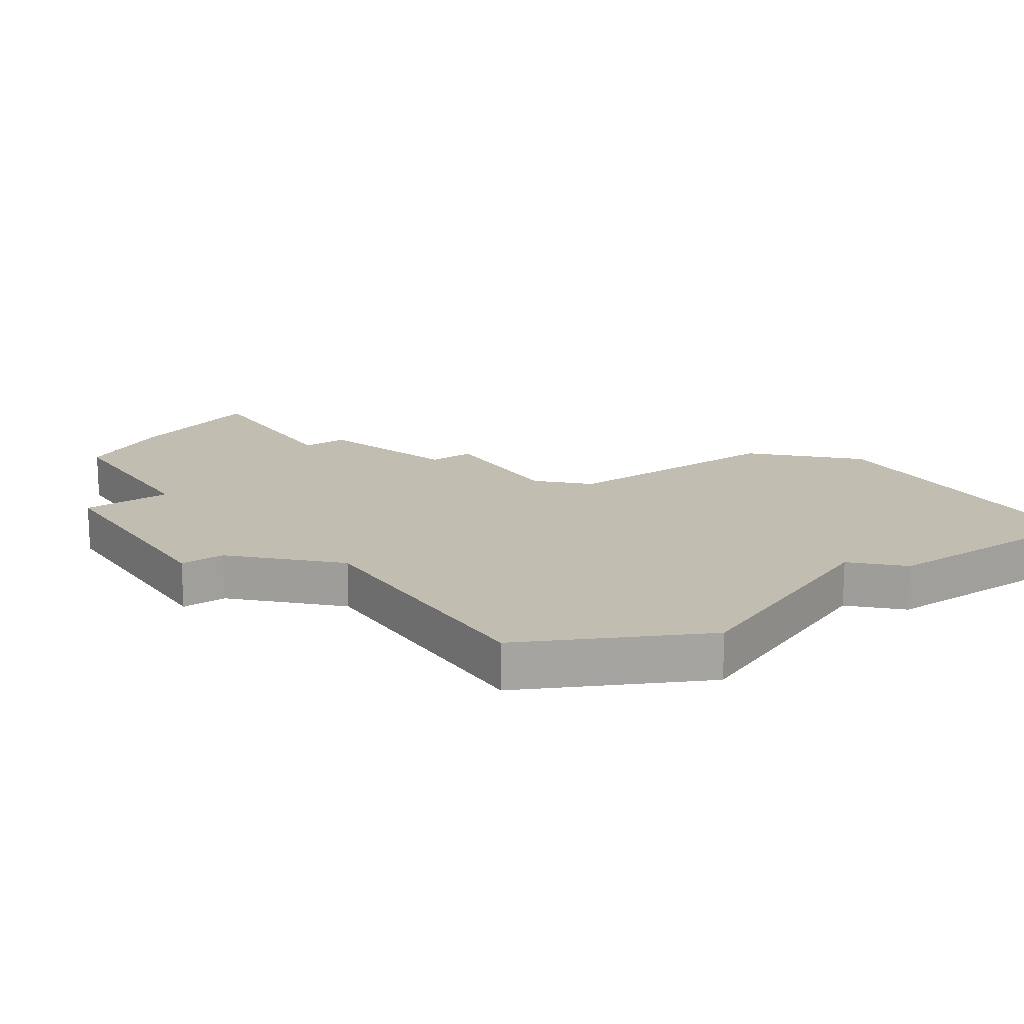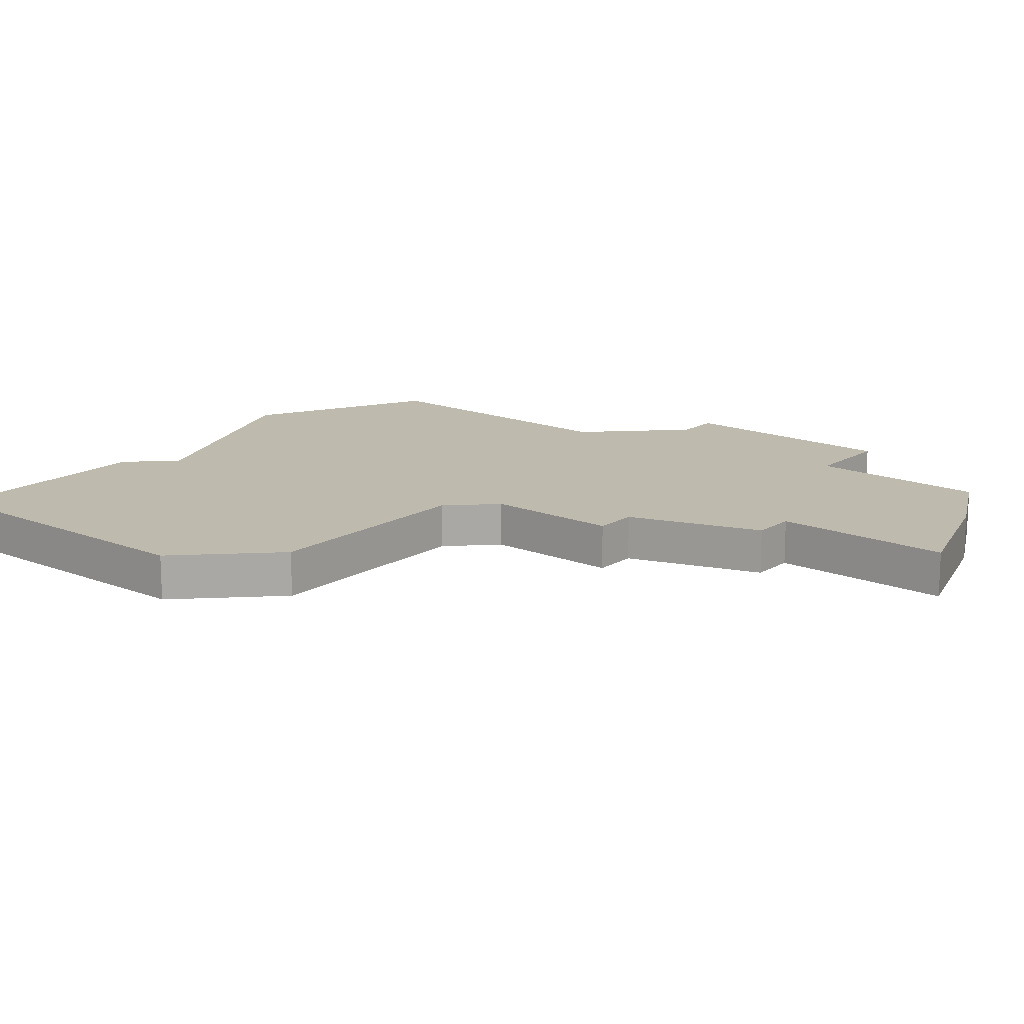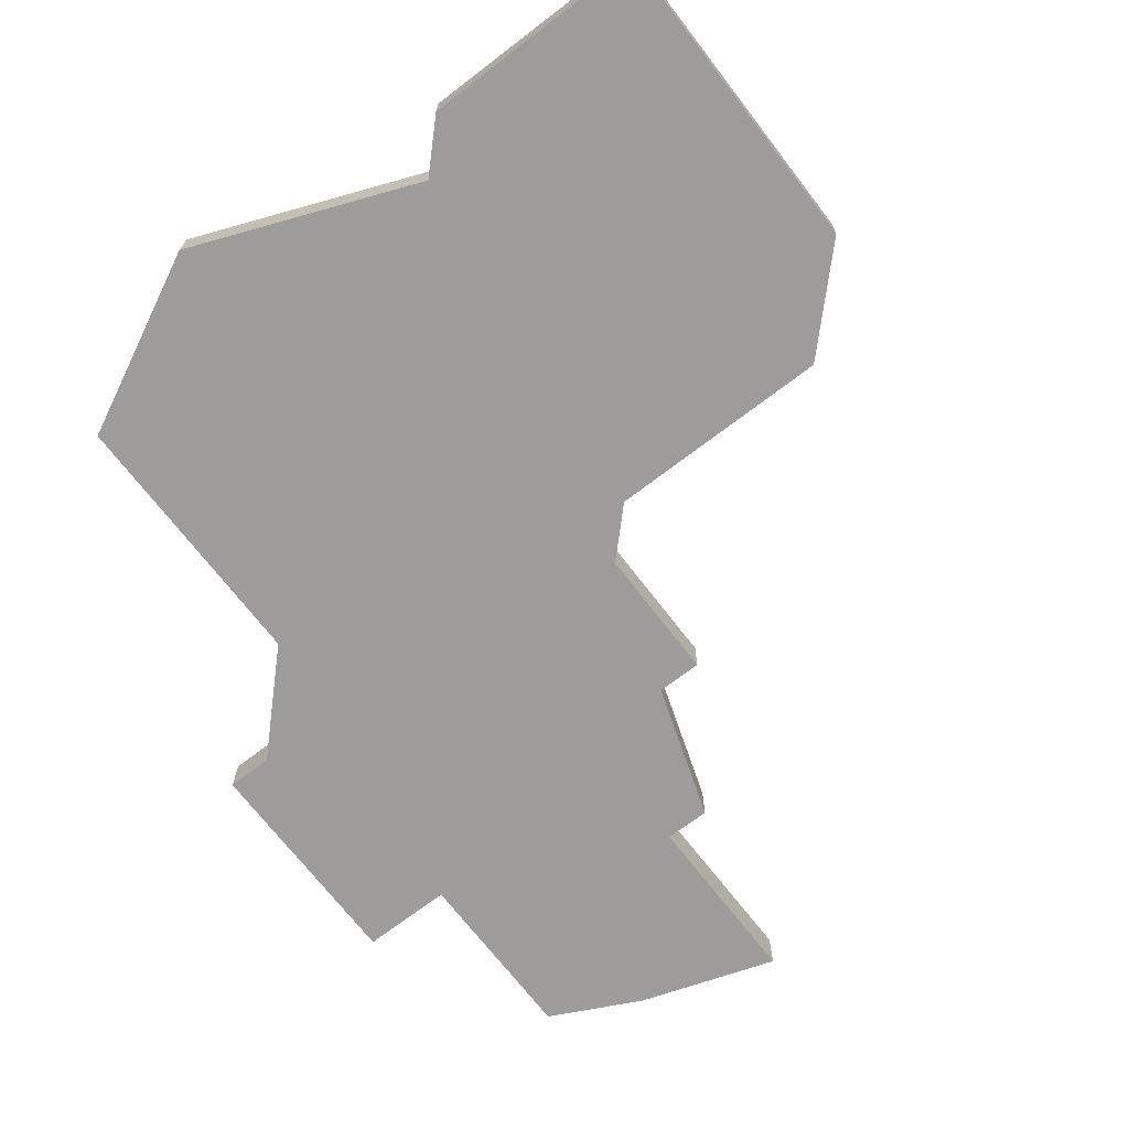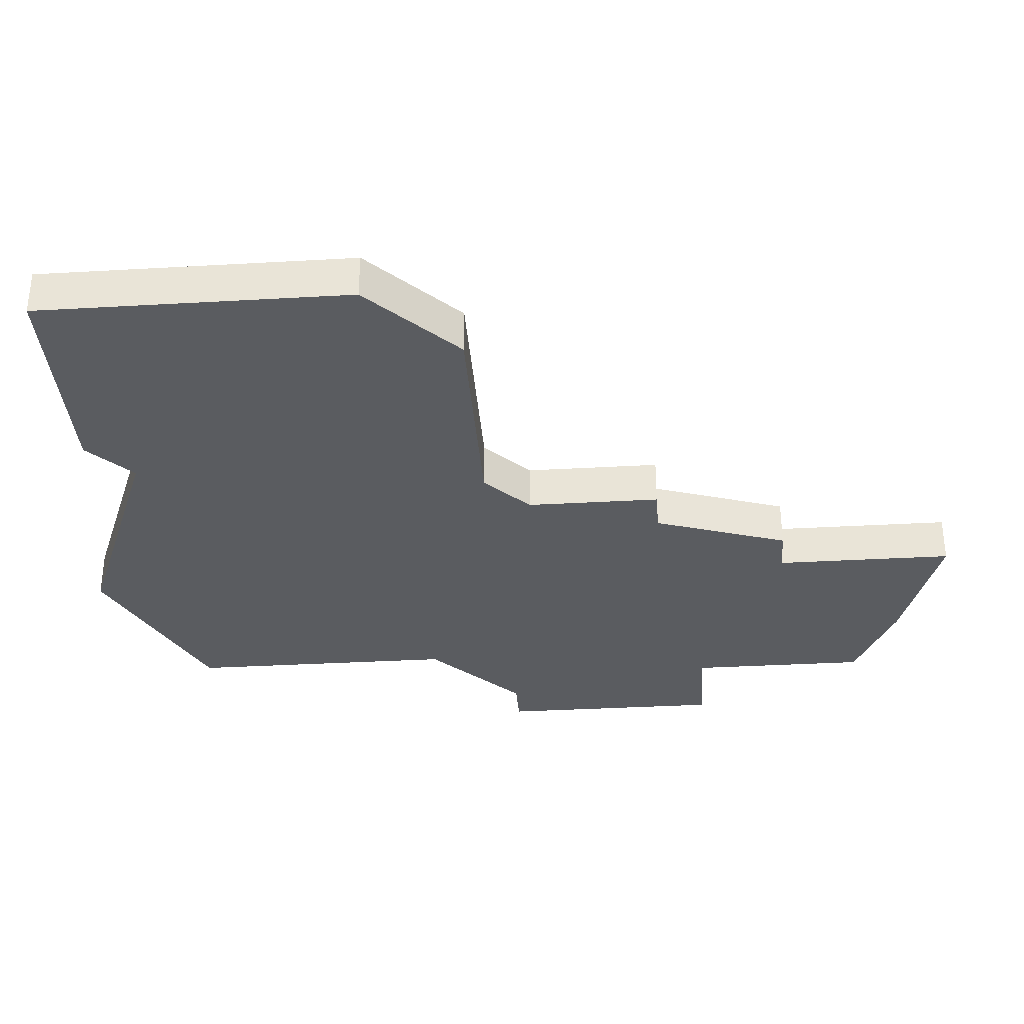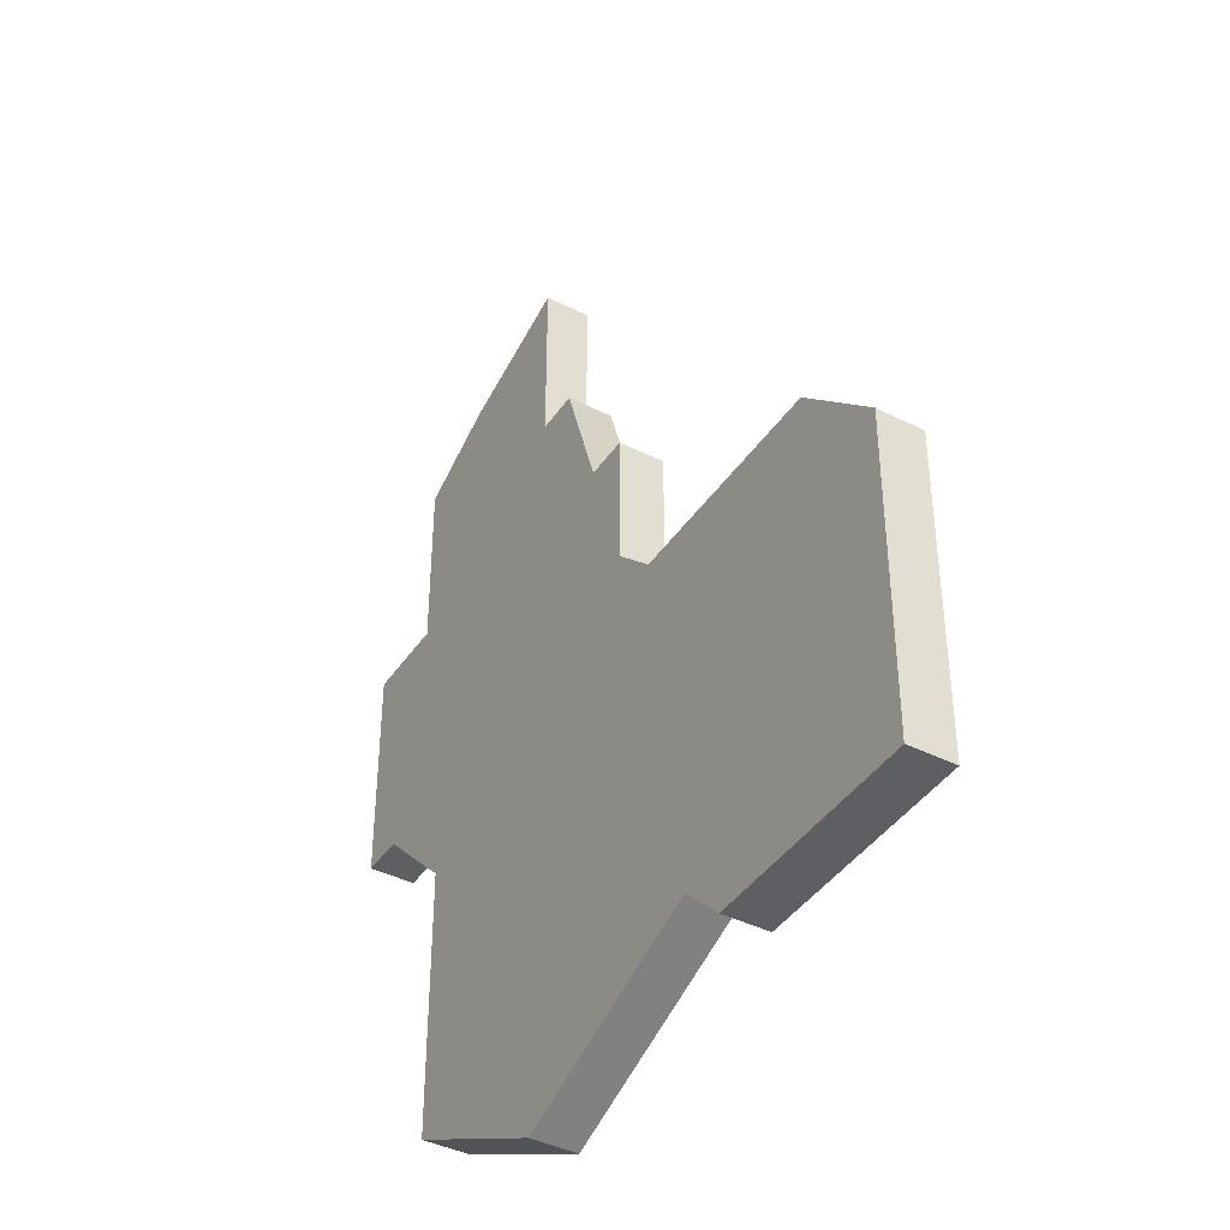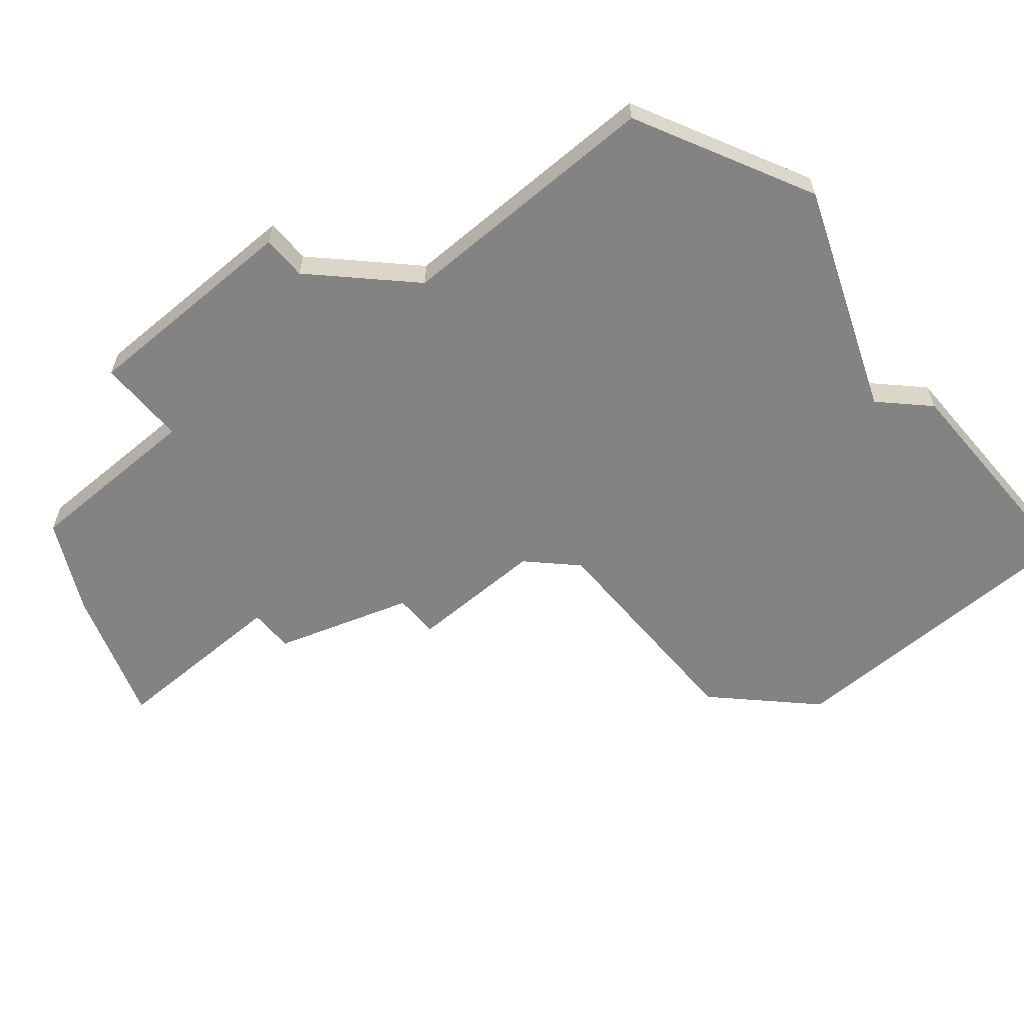
<metadata>
{"format":"obj","ext":"obj","renderer":"f3d","projection":"perspective","resolution":1024,"background":"white","views":[{"elev":17.0,"azim":-34.0,"up":"+Z"},{"elev":15.5,"azim":129.5,"up":"+Z"},{"elev":-70.0,"azim":37.5,"up":"+Z"},{"elev":-34.1,"azim":94.4,"up":"+Z"},{"elev":-41.3,"azim":58.8,"up":"+Y"},{"elev":-61.0,"azim":-49.7,"up":"+Z"}]}
</metadata>
<code>
v 2791 -728 0
v 2791 -728 1
v 2791 -745 0
v 2791 -745 1
v 2791 -724 0
v 2791 -724 1
v 2797 -744 0
v 2797 -744 1
v 2788 -725 0
v 2788 -725 1
v 2796 -743 0
v 2796 -743 1
v 2787 -737 0
v 2787 -737 1
v 2787 -739 0
v 2787 -739 1
v 2787 -743 0
v 2787 -743 1
v 2795 -735 0
v 2795 -735 1
v 2786 -730 0
v 2786 -730 1
v 2786 -726 0
v 2786 -726 1
v 2794 -731 0
v 2794 -731 1
v 2794 -734 0
v 2794 -734 1
v 2802 -744 0
v 2802 -744 1
v 2802 -737 0
v 2802 -737 1
v 2802 -741 0
v 2802 -741 1
v 2785 -735 0
v 2785 -735 1
v 2793 -731 0
v 2793 -731 1
v 2801 -736 0
v 2801 -736 1
v 2784 -735 0
v 2784 -735 1
v 2784 -730 0
v 2784 -730 1
v 2792 -728 0
v 2792 -728 1
v 2800 -735 0
v 2800 -735 1
f 43 35 41
f 19 15 13
f 17 15 3
f 13 21 37
f 21 13 35
f 35 43 21
f 1 21 23
f 5 1 9
f 23 9 1
f 37 21 1
f 3 15 11
f 33 11 39
f 7 11 33
f 19 39 11
f 7 33 29
f 39 31 33
f 37 1 45
f 27 13 37
f 25 27 37
f 39 19 47
f 27 19 13
f 15 19 11
f 42 36 44
f 14 16 20
f 4 16 18
f 38 22 14
f 36 14 22
f 22 44 36
f 24 22 2
f 10 2 6
f 2 10 24
f 2 22 38
f 12 16 4
f 40 12 34
f 34 12 8
f 12 40 20
f 30 34 8
f 34 32 40
f 46 2 38
f 38 14 28
f 38 28 26
f 48 20 40
f 14 20 28
f 12 20 16
f 24 10 23
f 23 10 9
f 22 24 21
f 21 24 23
f 44 22 43
f 43 22 21
f 42 44 41
f 41 44 43
f 36 42 35
f 35 42 41
f 14 36 13
f 13 36 35
f 16 14 15
f 15 14 13
f 18 16 17
f 17 16 15
f 4 18 3
f 3 18 17
f 12 4 11
f 11 4 3
f 8 12 7
f 7 12 11
f 30 8 29
f 29 8 7
f 34 30 33
f 33 30 29
f 32 34 31
f 31 34 33
f 40 32 39
f 39 32 31
f 48 40 47
f 47 40 39
f 20 48 19
f 19 48 47
f 28 20 27
f 27 20 19
f 26 28 25
f 25 28 27
f 38 26 37
f 37 26 25
f 46 38 45
f 45 38 37
f 2 46 1
f 1 46 45
f 10 6 9
f 9 6 5
f 6 2 5
f 5 2 1

</code>
